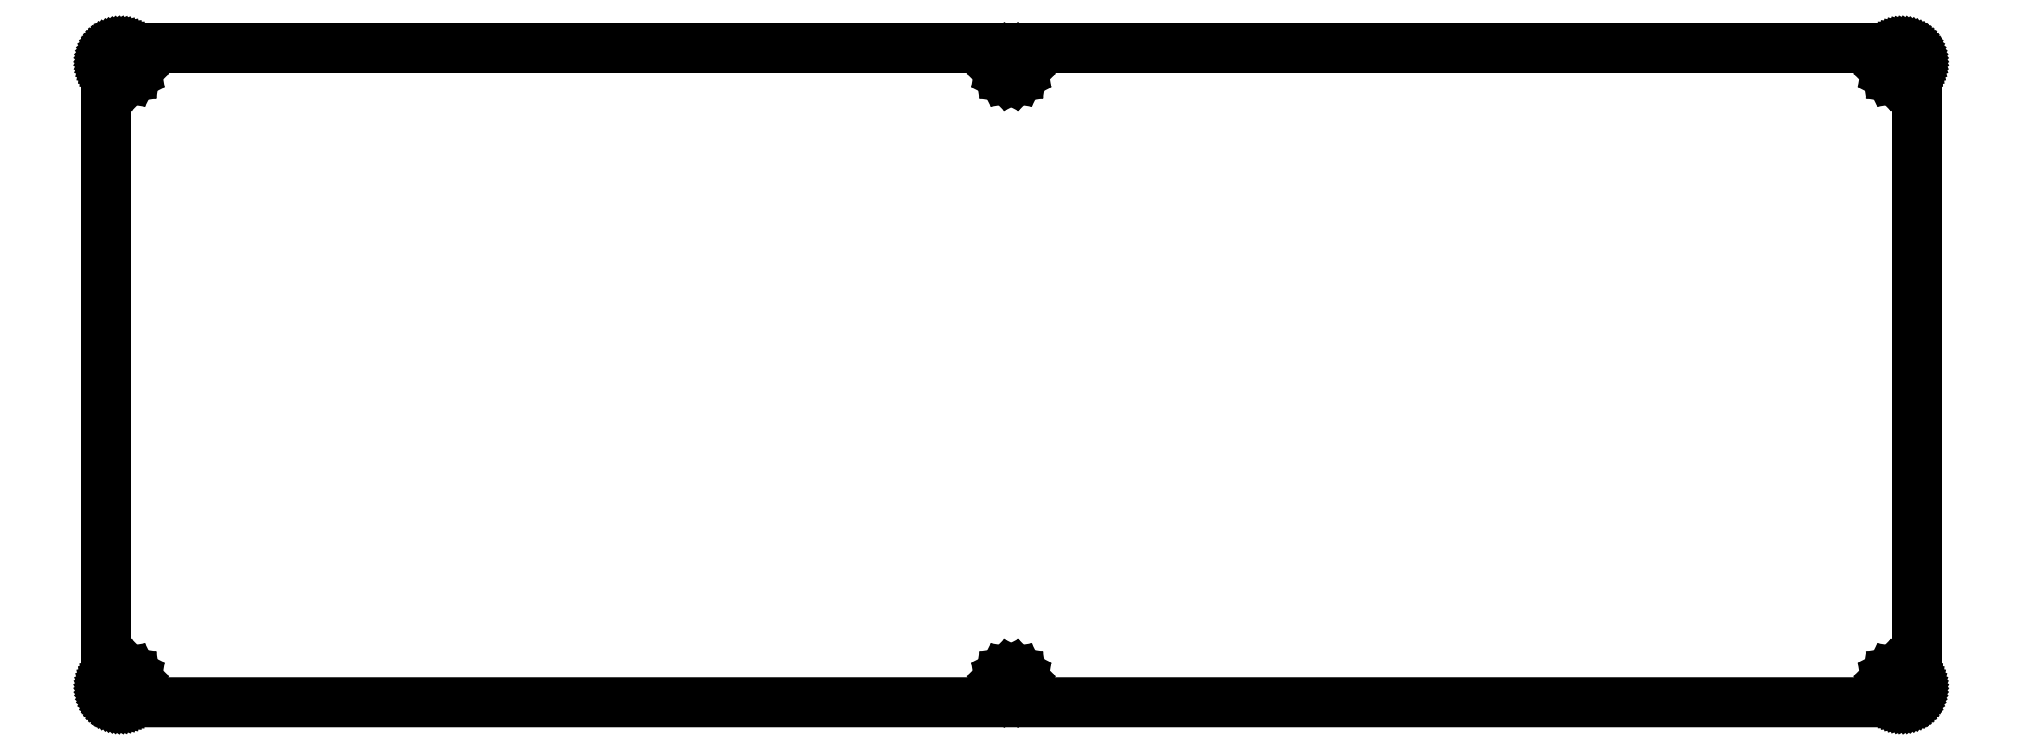
<metadata>
{"format":"dxf","ext":"dxf","renderer":"ezdxf+matplotlib","layout":"modelspace","background":"white","min_lineweight":24,"dpi":150}
</metadata>
<code>
0
SECTION
2
ENTITIES
0
LINE
8
0
10
236.1
20
86.34
30
0
11
236.3
21
86.33
31
0
0
LINE
8
0
10
236.3
20
86.33
30
0
11
236.4
21
86.31
31
0
0
LINE
8
0
10
236.4
20
86.31
30
0
11
236.6
21
86.28
31
0
0
LINE
8
0
10
236.6
20
86.28
30
0
11
236.7
21
86.24
31
0
0
LINE
8
0
10
236.7
20
86.24
30
0
11
236.9
21
86.18
31
0
0
LINE
8
0
10
236.9
20
86.18
30
0
11
237
21
86.12
31
0
0
LINE
8
0
10
237
20
86.12
30
0
11
237.1
21
86.04
31
0
0
LINE
8
0
10
237.1
20
86.04
30
0
11
237.3
21
85.95
31
0
0
LINE
8
0
10
237.3
20
85.95
30
0
11
237.4
21
85.86
31
0
0
LINE
8
0
10
237.4
20
85.86
30
0
11
237.5
21
85.75
31
0
0
LINE
8
0
10
237.5
20
85.75
30
0
11
237.6
21
85.63
31
0
0
LINE
8
0
10
237.6
20
85.63
30
0
11
237.7
21
85.51
31
0
0
LINE
8
0
10
237.7
20
85.51
30
0
11
237.8
21
85.38
31
0
0
LINE
8
0
10
237.8
20
85.38
30
0
11
237.9
21
85.24
31
0
0
LINE
8
0
10
237.9
20
85.24
30
0
11
237.9
21
85.1
31
0
0
LINE
8
0
10
237.9
20
85.1
30
0
11
238
21
84.95
31
0
0
LINE
8
0
10
238
20
84.95
30
0
11
238
21
84.8
31
0
0
LINE
8
0
10
238
20
84.8
30
0
11
238.1
21
84.65
31
0
0
LINE
8
0
10
238.1
20
84.65
30
0
11
238.1
21
84.49
31
0
0
LINE
8
0
10
238.1
20
84.49
30
0
11
238.1
21
84.33
31
0
0
LINE
8
0
10
238.1
20
84.33
30
0
11
238.1
21
2.334
31
0
0
LINE
8
0
10
238.1
20
2.334
30
0
11
238.1
21
2.179
31
0
0
LINE
8
0
10
238.1
20
2.179
30
0
11
238.1
21
2.022
31
0
0
LINE
8
0
10
238.1
20
2.022
30
0
11
238
21
1.869
31
0
0
LINE
8
0
10
238
20
1.869
30
0
11
238
21
1.716
31
0
0
LINE
8
0
10
238
20
1.716
30
0
11
237.9
21
1.57
31
0
0
LINE
8
0
10
237.9
20
1.57
30
0
11
237.9
21
1.428
31
0
0
LINE
8
0
10
237.9
20
1.428
30
0
11
237.8
21
1.29
31
0
0
LINE
8
0
10
237.8
20
1.29
30
0
11
237.7
21
1.159
31
0
0
LINE
8
0
10
237.7
20
1.159
30
0
11
237.6
21
1.036
31
0
0
LINE
8
0
10
237.6
20
1.036
30
0
11
237.5
21
0.9205
31
0
0
LINE
8
0
10
237.5
20
0.9205
30
0
11
237.4
21
0.8144
31
0
0
LINE
8
0
10
237.4
20
0.8144
30
0
11
237.3
21
0.7166
31
0
0
LINE
8
0
10
237.3
20
0.7166
30
0
11
237.1
21
0.6284
31
0
0
LINE
8
0
10
237.1
20
0.6284
30
0
11
237
21
0.5526
31
0
0
LINE
8
0
10
237
20
0.5526
30
0
11
236.9
21
0.4864
31
0
0
LINE
8
0
10
236.9
20
0.4864
30
0
11
236.7
21
0.4327
31
0
0
LINE
8
0
10
236.7
20
0.4327
30
0
11
236.6
21
0.39
31
0
0
LINE
8
0
10
236.6
20
0.39
30
0
11
236.4
21
0.3597
31
0
0
LINE
8
0
10
236.4
20
0.3597
30
0
11
236.3
21
0.3418
31
0
0
LINE
8
0
10
236.3
20
0.3418
30
0
11
236.1
21
0.3349
31
0
0
LINE
8
0
10
236.1
20
0.3349
30
0
11
2.096
21
0.3335
31
0
0
LINE
8
0
10
2.096
20
0.3335
30
0
11
1.939
21
0.3418
31
0
0
LINE
8
0
10
1.939
20
0.3418
30
0
11
1.782
21
0.3597
31
0
0
LINE
8
0
10
1.782
20
0.3597
30
0
11
1.629
21
0.39
31
0
0
LINE
8
0
10
1.629
20
0.39
30
0
11
1.476
21
0.4327
31
0
0
LINE
8
0
10
1.476
20
0.4327
30
0
11
1.33
21
0.4864
31
0
0
LINE
8
0
10
1.33
20
0.4864
30
0
11
1.188
21
0.5526
31
0
0
LINE
8
0
10
1.188
20
0.5526
30
0
11
1.05
21
0.6284
31
0
0
LINE
8
0
10
1.05
20
0.6284
30
0
11
0.9192
21
0.7166
31
0
0
LINE
8
0
10
0.9192
20
0.7166
30
0
11
0.7965
21
0.8144
31
0
0
LINE
8
0
10
0.7965
20
0.8144
30
0
11
0.6808
21
0.9205
31
0
0
LINE
8
0
10
0.6808
20
0.9205
30
0
11
0.5746
21
1.036
31
0
0
LINE
8
0
10
0.5746
20
1.036
30
0
11
0.4768
21
1.159
31
0
0
LINE
8
0
10
0.4768
20
1.159
30
0
11
0.39
21
1.29
31
0
0
LINE
8
0
10
0.39
20
1.29
30
0
11
0.3128
21
1.428
31
0
0
LINE
8
0
10
0.3128
20
1.428
30
0
11
0.248
21
1.57
31
0
0
LINE
8
0
10
0.248
20
1.57
30
0
11
0.1929
21
1.716
31
0
0
LINE
8
0
10
0.1929
20
1.716
30
0
11
0.1502
21
1.869
31
0
0
LINE
8
0
10
0.1502
20
1.869
30
0
11
0.1199
21
2.022
31
0
0
LINE
8
0
10
0.1199
20
2.022
30
0
11
0.102
21
2.179
31
0
0
LINE
8
0
10
0.102
20
2.179
30
0
11
0.09508
21
2.334
31
0
0
LINE
8
0
10
0.09508
20
2.334
30
0
11
0.09508
21
84.33
31
0
0
LINE
8
0
10
0.09508
20
84.33
30
0
11
0.102
21
84.49
31
0
0
LINE
8
0
10
0.102
20
84.49
30
0
11
0.1199
21
84.65
31
0
0
LINE
8
0
10
0.1199
20
84.65
30
0
11
0.1502
21
84.8
31
0
0
LINE
8
0
10
0.1502
20
84.8
30
0
11
0.1929
21
84.95
31
0
0
LINE
8
0
10
0.1929
20
84.95
30
0
11
0.248
21
85.1
31
0
0
LINE
8
0
10
0.248
20
85.1
30
0
11
0.3128
21
85.24
31
0
0
LINE
8
0
10
0.3128
20
85.24
30
0
11
0.39
21
85.38
31
0
0
LINE
8
0
10
0.39
20
85.38
30
0
11
0.4768
21
85.51
31
0
0
LINE
8
0
10
0.4768
20
85.51
30
0
11
0.5746
21
85.63
31
0
0
LINE
8
0
10
0.5746
20
85.63
30
0
11
0.6808
21
85.75
31
0
0
LINE
8
0
10
0.6808
20
85.75
30
0
11
0.7965
21
85.86
31
0
0
LINE
8
0
10
0.7965
20
85.86
30
0
11
0.9192
21
85.95
31
0
0
LINE
8
0
10
0.9192
20
85.95
30
0
11
1.05
21
86.04
31
0
0
LINE
8
0
10
1.05
20
86.04
30
0
11
1.188
21
86.12
31
0
0
LINE
8
0
10
1.188
20
86.12
30
0
11
1.33
21
86.18
31
0
0
LINE
8
0
10
1.33
20
86.18
30
0
11
1.476
21
86.24
31
0
0
LINE
8
0
10
1.476
20
86.24
30
0
11
1.629
21
86.28
31
0
0
LINE
8
0
10
1.629
20
86.28
30
0
11
1.782
21
86.31
31
0
0
LINE
8
0
10
1.782
20
86.31
30
0
11
1.939
21
86.33
31
0
0
LINE
8
0
10
1.939
20
86.33
30
0
11
2.096
21
86.34
31
0
0
LINE
8
0
10
2.096
20
86.34
30
0
11
236.1
21
86.34
31
0
0
LINE
8
0
10
235.1
20
4.261
30
0
11
234.7
21
4.049
31
0
0
LINE
8
0
10
234.7
20
4.049
30
0
11
234.4
21
3.717
31
0
0
LINE
8
0
10
234.4
20
3.717
30
0
11
234.2
21
3.298
31
0
0
LINE
8
0
10
234.2
20
3.298
30
0
11
234.1
21
2.835
31
0
0
LINE
8
0
10
234.1
20
2.835
30
0
11
234.2
21
2.372
31
0
0
LINE
8
0
10
234.2
20
2.372
30
0
11
234.4
21
1.953
31
0
0
LINE
8
0
10
234.4
20
1.953
30
0
11
234.7
21
1.621
31
0
0
LINE
8
0
10
234.7
20
1.621
30
0
11
235.1
21
1.408
31
0
0
LINE
8
0
10
235.1
20
1.408
30
0
11
235.6
21
1.334
31
0
0
LINE
8
0
10
235.6
20
1.334
30
0
11
236.1
21
1.408
31
0
0
LINE
8
0
10
236.1
20
1.408
30
0
11
236.5
21
1.621
31
0
0
LINE
8
0
10
236.5
20
1.621
30
0
11
236.8
21
1.953
31
0
0
LINE
8
0
10
236.8
20
1.953
30
0
11
237
21
2.372
31
0
0
LINE
8
0
10
237
20
2.372
30
0
11
237.1
21
2.835
31
0
0
LINE
8
0
10
237.1
20
2.835
30
0
11
237
21
3.298
31
0
0
LINE
8
0
10
237
20
3.298
30
0
11
236.8
21
3.717
31
0
0
LINE
8
0
10
236.8
20
3.717
30
0
11
236.5
21
4.049
31
0
0
LINE
8
0
10
236.5
20
4.049
30
0
11
236.1
21
4.261
31
0
0
LINE
8
0
10
236.1
20
4.261
30
0
11
235.6
21
4.334
31
0
0
LINE
8
0
10
235.6
20
4.334
30
0
11
235.1
21
4.261
31
0
0
LINE
8
0
10
118.6
20
4.261
30
0
11
118.2
21
4.049
31
0
0
LINE
8
0
10
118.2
20
4.049
30
0
11
117.9
21
3.717
31
0
0
LINE
8
0
10
117.9
20
3.717
30
0
11
117.7
21
3.298
31
0
0
LINE
8
0
10
117.7
20
3.298
30
0
11
117.6
21
2.835
31
0
0
LINE
8
0
10
117.6
20
2.835
30
0
11
117.7
21
2.372
31
0
0
LINE
8
0
10
117.7
20
2.372
30
0
11
117.9
21
1.953
31
0
0
LINE
8
0
10
117.9
20
1.953
30
0
11
118.2
21
1.621
31
0
0
LINE
8
0
10
118.2
20
1.621
30
0
11
118.6
21
1.408
31
0
0
LINE
8
0
10
118.6
20
1.408
30
0
11
119.1
21
1.334
31
0
0
LINE
8
0
10
119.1
20
1.334
30
0
11
119.6
21
1.408
31
0
0
LINE
8
0
10
119.6
20
1.408
30
0
11
120
21
1.621
31
0
0
LINE
8
0
10
120
20
1.621
30
0
11
120.3
21
1.953
31
0
0
LINE
8
0
10
120.3
20
1.953
30
0
11
120.5
21
2.372
31
0
0
LINE
8
0
10
120.5
20
2.372
30
0
11
120.6
21
2.835
31
0
0
LINE
8
0
10
120.6
20
2.835
30
0
11
120.5
21
3.298
31
0
0
LINE
8
0
10
120.5
20
3.298
30
0
11
120.3
21
3.717
31
0
0
LINE
8
0
10
120.3
20
3.717
30
0
11
120
21
4.049
31
0
0
LINE
8
0
10
120
20
4.049
30
0
11
119.6
21
4.261
31
0
0
LINE
8
0
10
119.6
20
4.261
30
0
11
119.1
21
4.334
31
0
0
LINE
8
0
10
119.1
20
4.334
30
0
11
118.6
21
4.261
31
0
0
LINE
8
0
10
2.132
20
4.261
30
0
11
1.713
21
4.049
31
0
0
LINE
8
0
10
1.713
20
4.049
30
0
11
1.382
21
3.717
31
0
0
LINE
8
0
10
1.382
20
3.717
30
0
11
1.169
21
3.298
31
0
0
LINE
8
0
10
1.169
20
3.298
30
0
11
1.094
21
2.835
31
0
0
LINE
8
0
10
1.094
20
2.835
30
0
11
1.169
21
2.372
31
0
0
LINE
8
0
10
1.169
20
2.372
30
0
11
1.382
21
1.953
31
0
0
LINE
8
0
10
1.382
20
1.953
30
0
11
1.713
21
1.621
31
0
0
LINE
8
0
10
1.713
20
1.621
30
0
11
2.132
21
1.408
31
0
0
LINE
8
0
10
2.132
20
1.408
30
0
11
2.595
21
1.334
31
0
0
LINE
8
0
10
2.595
20
1.334
30
0
11
3.058
21
1.408
31
0
0
LINE
8
0
10
3.058
20
1.408
30
0
11
3.477
21
1.621
31
0
0
LINE
8
0
10
3.477
20
1.621
30
0
11
3.809
21
1.953
31
0
0
LINE
8
0
10
3.809
20
1.953
30
0
11
4.021
21
2.372
31
0
0
LINE
8
0
10
4.021
20
2.372
30
0
11
4.096
21
2.835
31
0
0
LINE
8
0
10
4.096
20
2.835
30
0
11
4.021
21
3.298
31
0
0
LINE
8
0
10
4.021
20
3.298
30
0
11
3.809
21
3.717
31
0
0
LINE
8
0
10
3.809
20
3.717
30
0
11
3.477
21
4.049
31
0
0
LINE
8
0
10
3.477
20
4.049
30
0
11
3.058
21
4.261
31
0
0
LINE
8
0
10
3.058
20
4.261
30
0
11
2.595
21
4.334
31
0
0
LINE
8
0
10
2.595
20
4.334
30
0
11
2.132
21
4.261
31
0
0
LINE
8
0
10
118.6
20
85.26
30
0
11
118.2
21
85.05
31
0
0
LINE
8
0
10
118.2
20
85.05
30
0
11
117.9
21
84.72
31
0
0
LINE
8
0
10
117.9
20
84.72
30
0
11
117.7
21
84.3
31
0
0
LINE
8
0
10
117.7
20
84.3
30
0
11
117.6
21
83.84
31
0
0
LINE
8
0
10
117.6
20
83.84
30
0
11
117.7
21
83.37
31
0
0
LINE
8
0
10
117.7
20
83.37
30
0
11
117.9
21
82.95
31
0
0
LINE
8
0
10
117.9
20
82.95
30
0
11
118.2
21
82.62
31
0
0
LINE
8
0
10
118.2
20
82.62
30
0
11
118.6
21
82.41
31
0
0
LINE
8
0
10
118.6
20
82.41
30
0
11
119.1
21
82.34
31
0
0
LINE
8
0
10
119.1
20
82.34
30
0
11
119.6
21
82.41
31
0
0
LINE
8
0
10
119.6
20
82.41
30
0
11
120
21
82.62
31
0
0
LINE
8
0
10
120
20
82.62
30
0
11
120.3
21
82.95
31
0
0
LINE
8
0
10
120.3
20
82.95
30
0
11
120.5
21
83.37
31
0
0
LINE
8
0
10
120.5
20
83.37
30
0
11
120.6
21
83.84
31
0
0
LINE
8
0
10
120.6
20
83.84
30
0
11
120.5
21
84.3
31
0
0
LINE
8
0
10
120.5
20
84.3
30
0
11
120.3
21
84.72
31
0
0
LINE
8
0
10
120.3
20
84.72
30
0
11
120
21
85.05
31
0
0
LINE
8
0
10
120
20
85.05
30
0
11
119.6
21
85.26
31
0
0
LINE
8
0
10
119.6
20
85.26
30
0
11
119.1
21
85.34
31
0
0
LINE
8
0
10
119.1
20
85.34
30
0
11
118.6
21
85.26
31
0
0
LINE
8
0
10
235.1
20
85.26
30
0
11
234.7
21
85.05
31
0
0
LINE
8
0
10
234.7
20
85.05
30
0
11
234.4
21
84.72
31
0
0
LINE
8
0
10
234.4
20
84.72
30
0
11
234.2
21
84.3
31
0
0
LINE
8
0
10
234.2
20
84.3
30
0
11
234.1
21
83.84
31
0
0
LINE
8
0
10
234.1
20
83.84
30
0
11
234.2
21
83.37
31
0
0
LINE
8
0
10
234.2
20
83.37
30
0
11
234.4
21
82.95
31
0
0
LINE
8
0
10
234.4
20
82.95
30
0
11
234.7
21
82.62
31
0
0
LINE
8
0
10
234.7
20
82.62
30
0
11
235.1
21
82.41
31
0
0
LINE
8
0
10
235.1
20
82.41
30
0
11
235.6
21
82.34
31
0
0
LINE
8
0
10
235.6
20
82.34
30
0
11
236.1
21
82.41
31
0
0
LINE
8
0
10
236.1
20
82.41
30
0
11
236.5
21
82.62
31
0
0
LINE
8
0
10
236.5
20
82.62
30
0
11
236.8
21
82.95
31
0
0
LINE
8
0
10
236.8
20
82.95
30
0
11
237
21
83.37
31
0
0
LINE
8
0
10
237
20
83.37
30
0
11
237.1
21
83.84
31
0
0
LINE
8
0
10
237.1
20
83.84
30
0
11
237
21
84.3
31
0
0
LINE
8
0
10
237
20
84.3
30
0
11
236.8
21
84.72
31
0
0
LINE
8
0
10
236.8
20
84.72
30
0
11
236.5
21
85.05
31
0
0
LINE
8
0
10
236.5
20
85.05
30
0
11
236.1
21
85.26
31
0
0
LINE
8
0
10
236.1
20
85.26
30
0
11
235.6
21
85.34
31
0
0
LINE
8
0
10
235.6
20
85.34
30
0
11
235.1
21
85.26
31
0
0
LINE
8
0
10
2.132
20
85.26
30
0
11
1.713
21
85.05
31
0
0
LINE
8
0
10
1.713
20
85.05
30
0
11
1.382
21
84.72
31
0
0
LINE
8
0
10
1.382
20
84.72
30
0
11
1.169
21
84.3
31
0
0
LINE
8
0
10
1.169
20
84.3
30
0
11
1.094
21
83.84
31
0
0
LINE
8
0
10
1.094
20
83.84
30
0
11
1.169
21
83.37
31
0
0
LINE
8
0
10
1.169
20
83.37
30
0
11
1.382
21
82.95
31
0
0
LINE
8
0
10
1.382
20
82.95
30
0
11
1.713
21
82.62
31
0
0
LINE
8
0
10
1.713
20
82.62
30
0
11
2.132
21
82.41
31
0
0
LINE
8
0
10
2.132
20
82.41
30
0
11
2.595
21
82.34
31
0
0
LINE
8
0
10
2.595
20
82.34
30
0
11
3.058
21
82.41
31
0
0
LINE
8
0
10
3.058
20
82.41
30
0
11
3.477
21
82.62
31
0
0
LINE
8
0
10
3.477
20
82.62
30
0
11
3.809
21
82.95
31
0
0
LINE
8
0
10
3.809
20
82.95
30
0
11
4.021
21
83.37
31
0
0
LINE
8
0
10
4.021
20
83.37
30
0
11
4.096
21
83.84
31
0
0
LINE
8
0
10
4.096
20
83.84
30
0
11
4.021
21
84.3
31
0
0
LINE
8
0
10
4.021
20
84.3
30
0
11
3.809
21
84.72
31
0
0
LINE
8
0
10
3.809
20
84.72
30
0
11
3.477
21
85.05
31
0
0
LINE
8
0
10
3.477
20
85.05
30
0
11
3.058
21
85.26
31
0
0
LINE
8
0
10
3.058
20
85.26
30
0
11
2.595
21
85.34
31
0
0
LINE
8
0
10
2.595
20
85.34
30
0
11
2.132
21
85.26
31
0
0
ENDSEC
0
EOF

</code>
